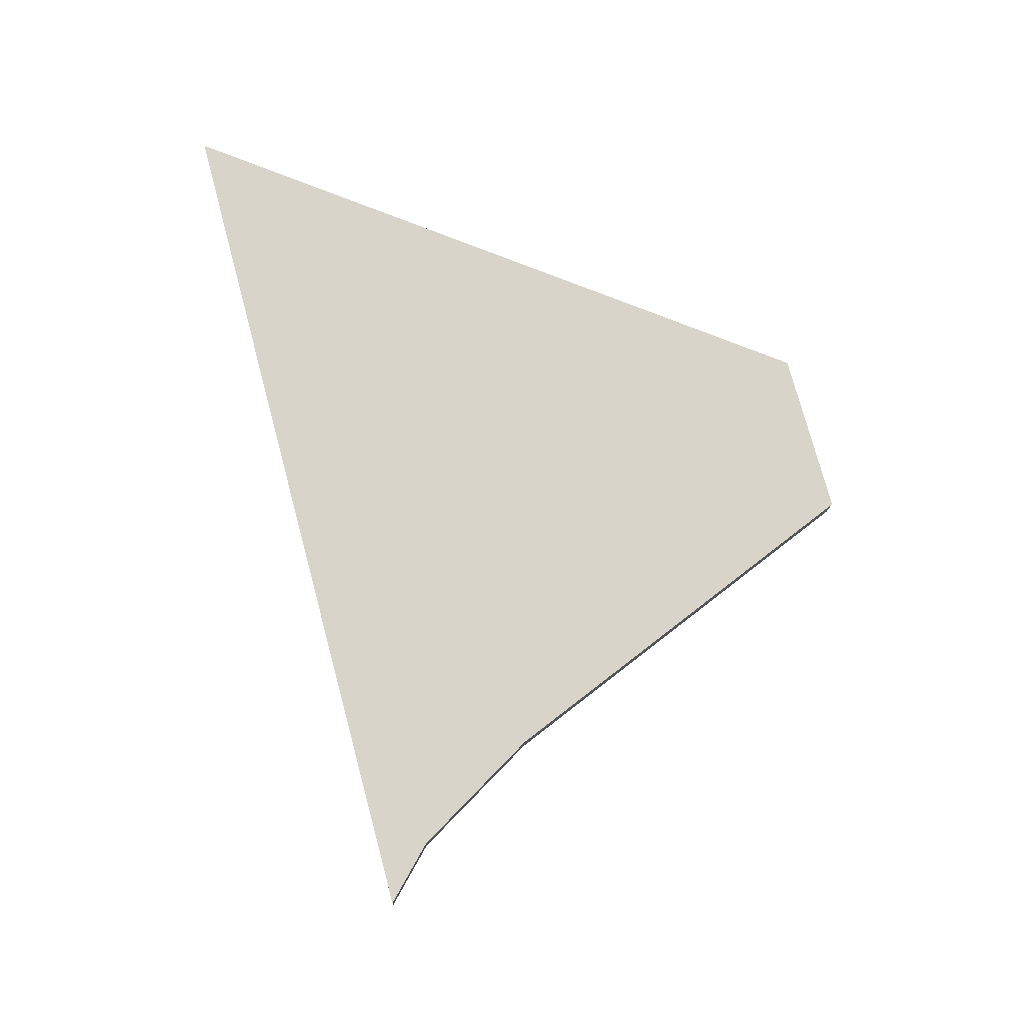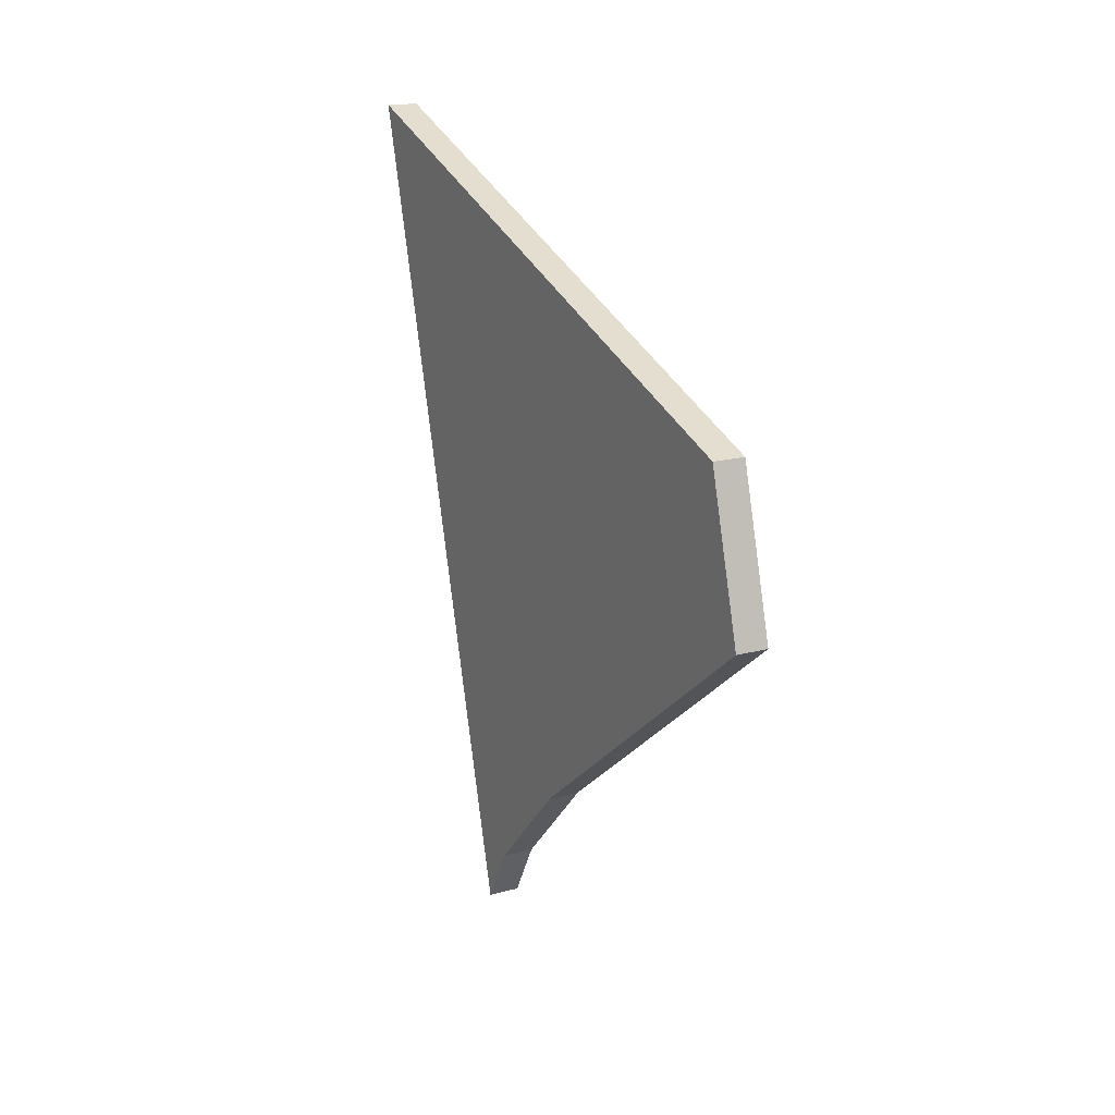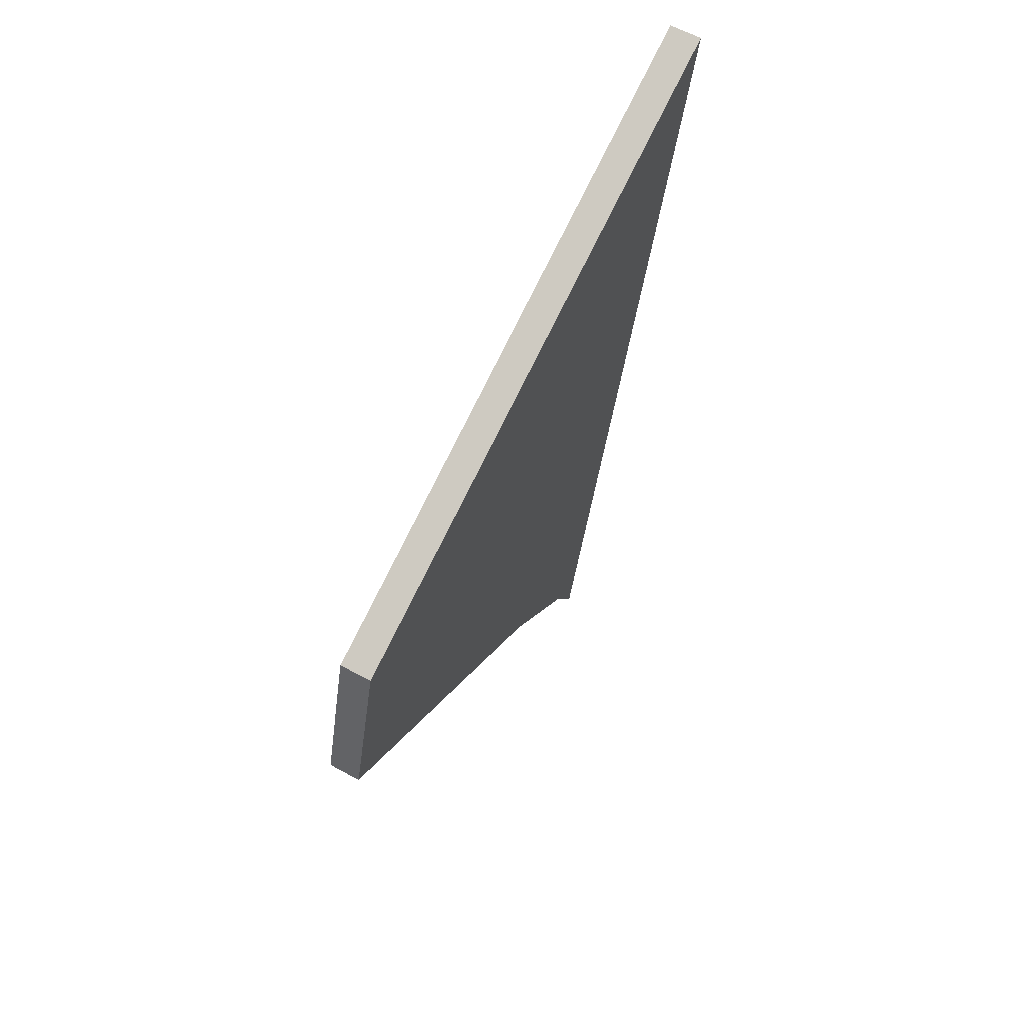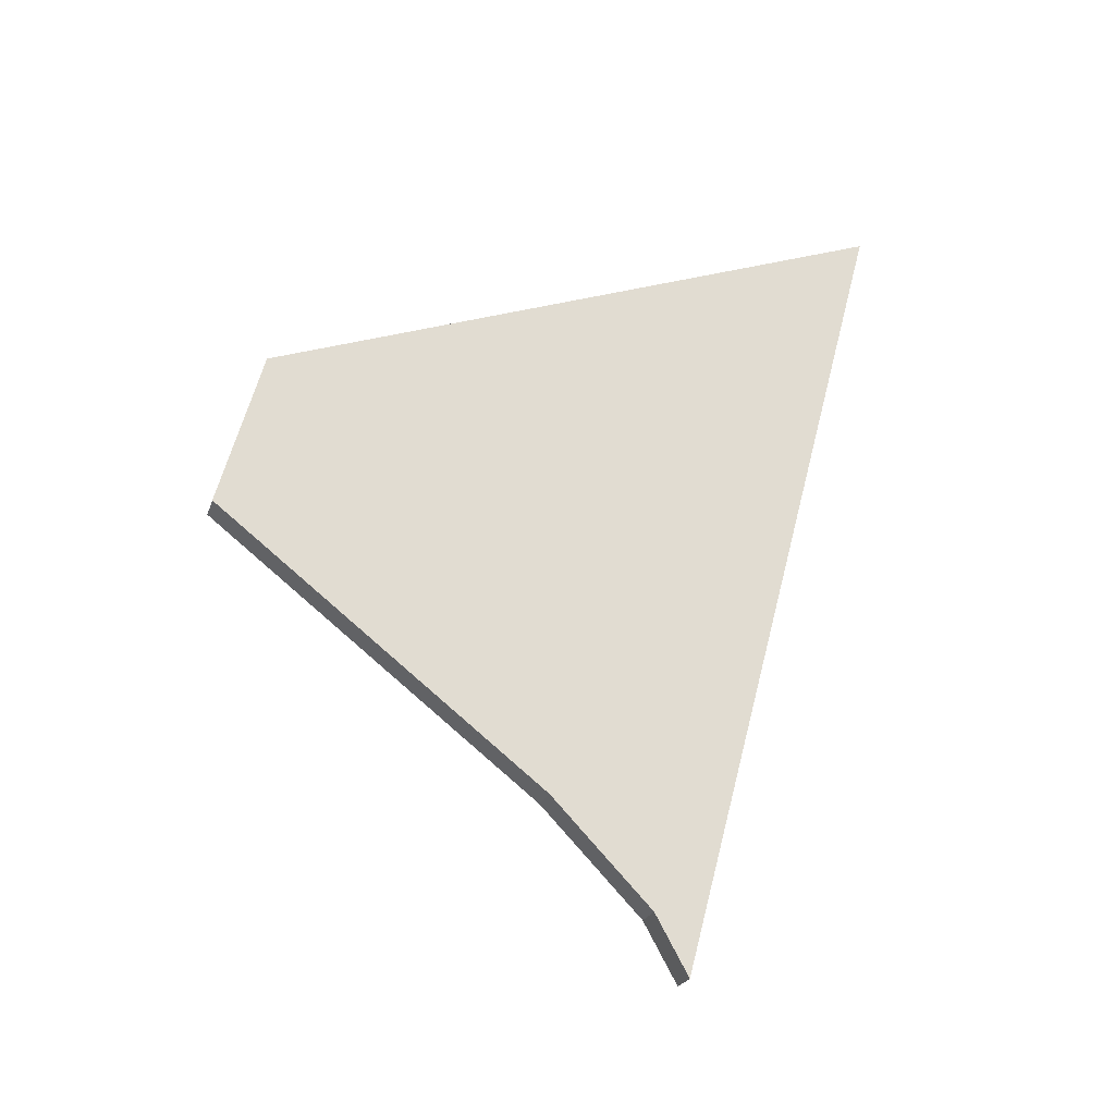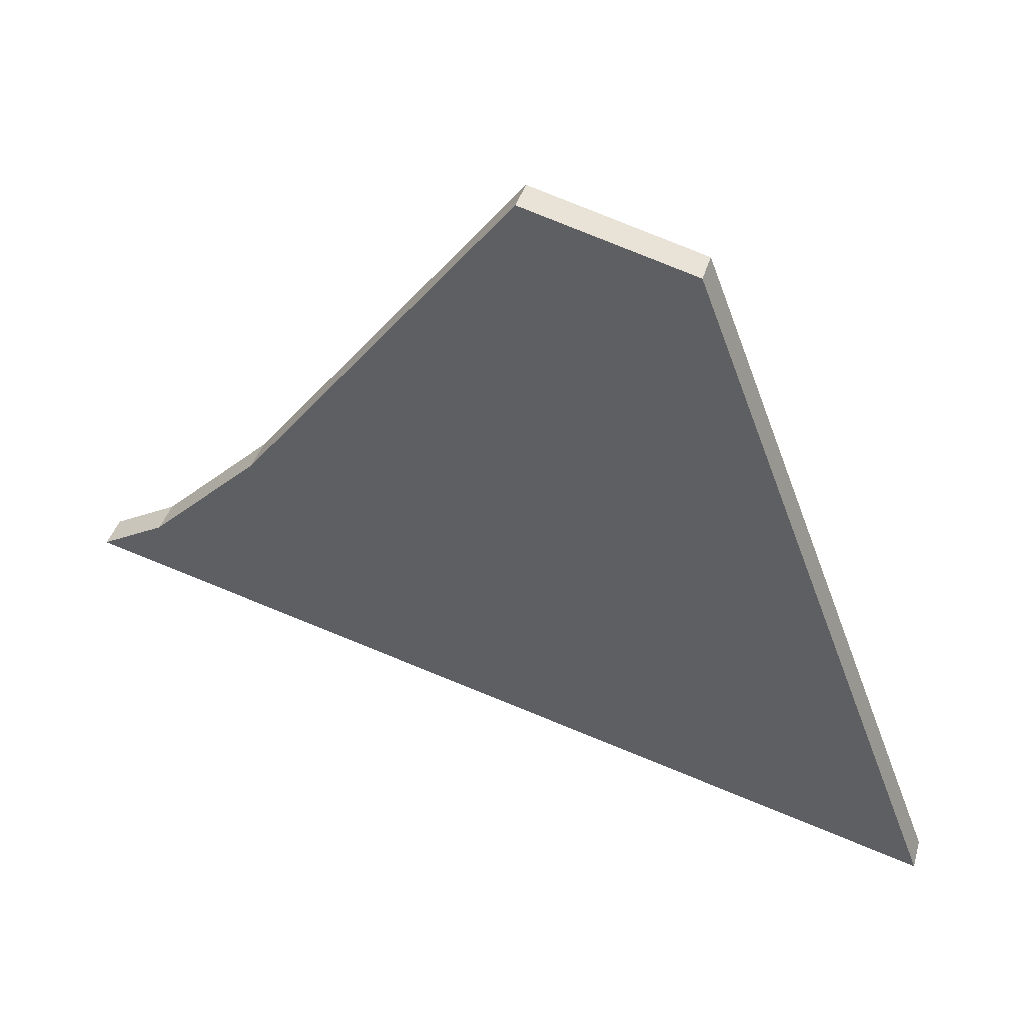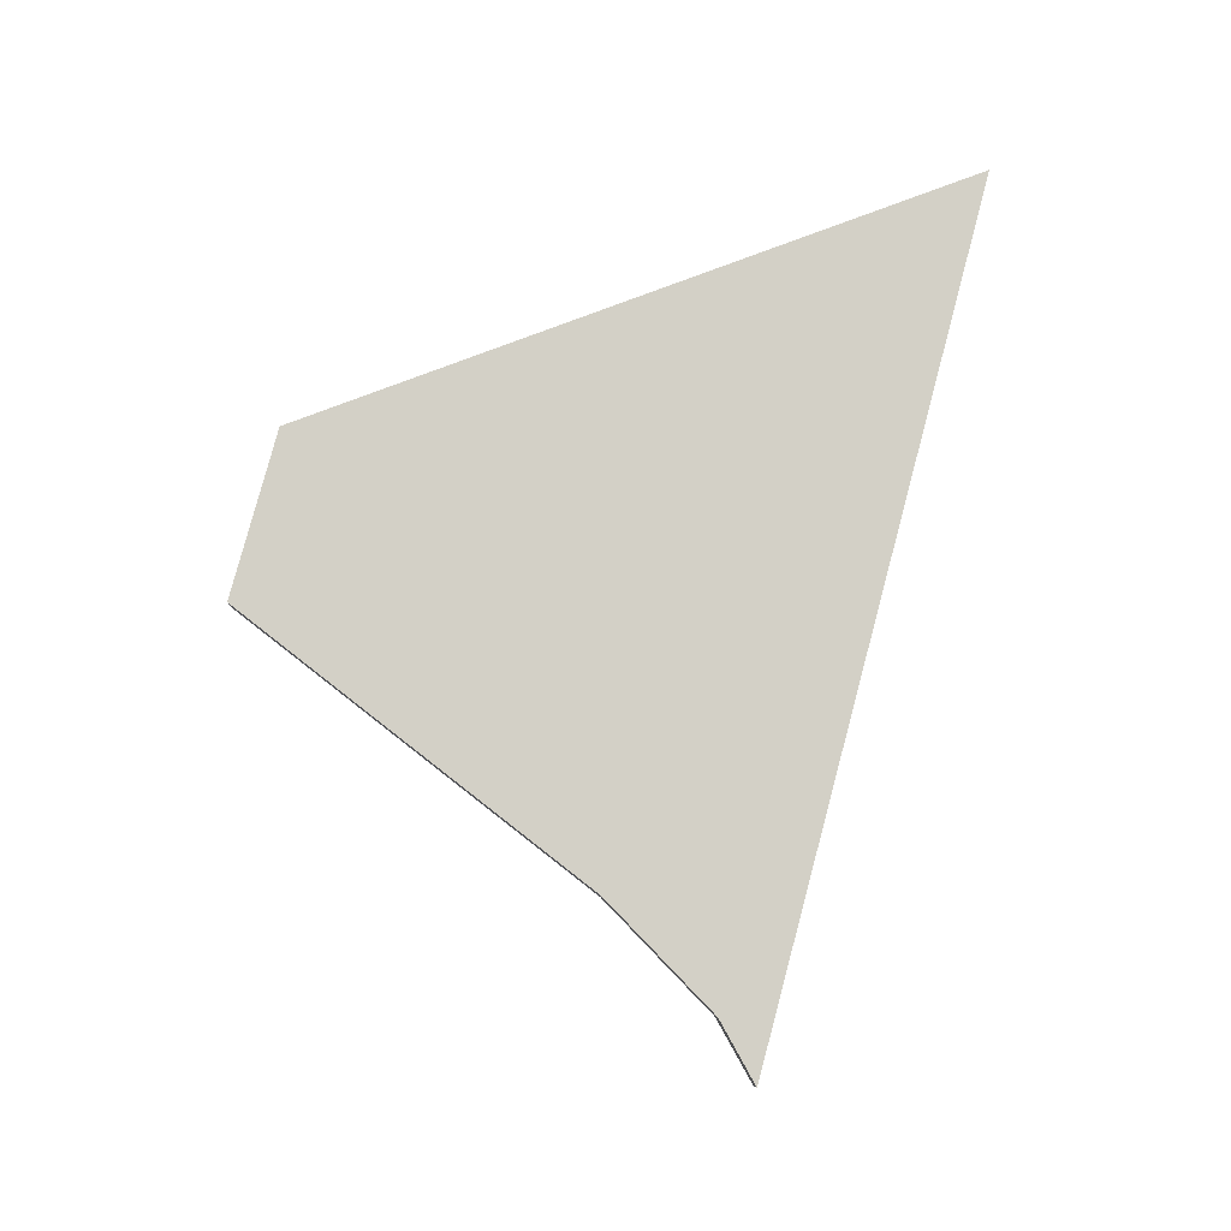
<metadata>
{"format":"obj","ext":"obj","renderer":"f3d","projection":"perspective","resolution":1024,"background":"white","views":[{"elev":-14.4,"azim":88.0,"up":"+Z"},{"elev":16.9,"azim":151.2,"up":"+Z"},{"elev":61.3,"azim":-150.9,"up":"+Z"},{"elev":-24.2,"azim":-106.7,"up":"+Z"},{"elev":40.0,"azim":-74.0,"up":"+Y"},{"elev":-8.6,"azim":-92.2,"up":"+Z"}]}
</metadata>
<code>
v 0 -1.562 8.137
v 0 -0.5545 8.921
v 0.1 -0.5545 8.921
v 0.1 -1.562 8.137
v 0 -1.869 7.819
v 0 -1.562 8.137
v 0.1 -1.562 8.137
v 0.1 -1.869 7.819
v 0 -1.971 7.637
v 0 -1.869 7.819
v 0.1 -1.869 7.819
v 0.1 -1.971 7.637
v 0 -2.646 10.16
v 0 -1.971 7.637
v 0.1 -1.971 7.637
v 0.1 -2.646 10.16
v 0 -0.6844 9.405
v 0 -2.646 10.16
v 0.1 -2.646 10.16
v 0.1 -0.6844 9.405
v 0 -0.5545 8.921
v 0 -0.6844 9.405
v 0.1 -0.6844 9.405
v 0.1 -0.5545 8.921
v 0.1 -0.5545 8.921
v 0.1 -0.6844 9.405
v 0.1 -2.646 10.16
v 0.1 -1.971 7.637
v 0.1 -1.869 7.819
v 0.1 -1.562 8.137
v 0 -0.6844 9.405
v 0 -0.5545 8.921
v 0 -1.562 8.137
v 0 -1.869 7.819
v 0 -1.971 7.637
v 0 -2.646 10.16
g 6f611664-e31d-11ea-8c02-54bf646e7e1f
f 1 2 4
f 4 2 3
g 6f616480-e31d-11ea-ba02-54bf646e7e1f
f 5 6 8
f 8 6 7
g 6f618b9e-e31d-11ea-a670-54bf646e7e1f
f 9 10 12
f 12 10 11
g 6f61d9c8-e31d-11ea-8142-54bf646e7e1f
f 13 14 16
f 16 14 15
g 6f6200d4-e31d-11ea-93b2-54bf646e7e1f
f 17 18 20
f 20 18 19
g 6f624ef4-e31d-11ea-bfab-54bf646e7e1f
f 21 22 24
f 24 22 23
g 6f629d14-e31d-11ea-bf89-54bf646e7e1f
f 25 26 30
f 30 26 27
f 30 27 29
f 29 27 28
g 6f62eb30-e31d-11ea-9db2-54bf646e7e1f
f 32 33 31
f 31 33 36
f 36 33 34
f 36 34 35

</code>
